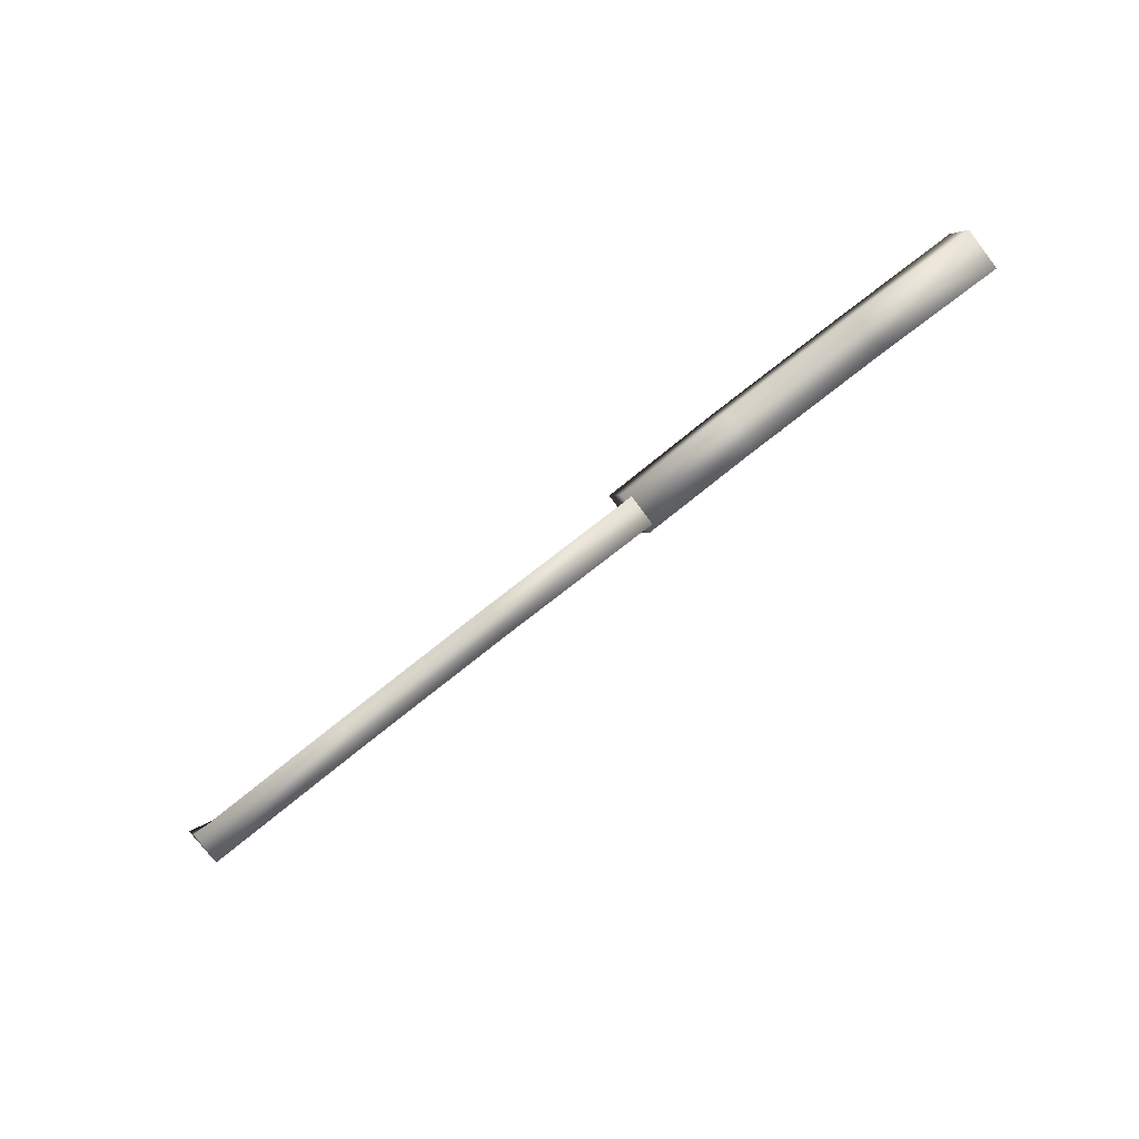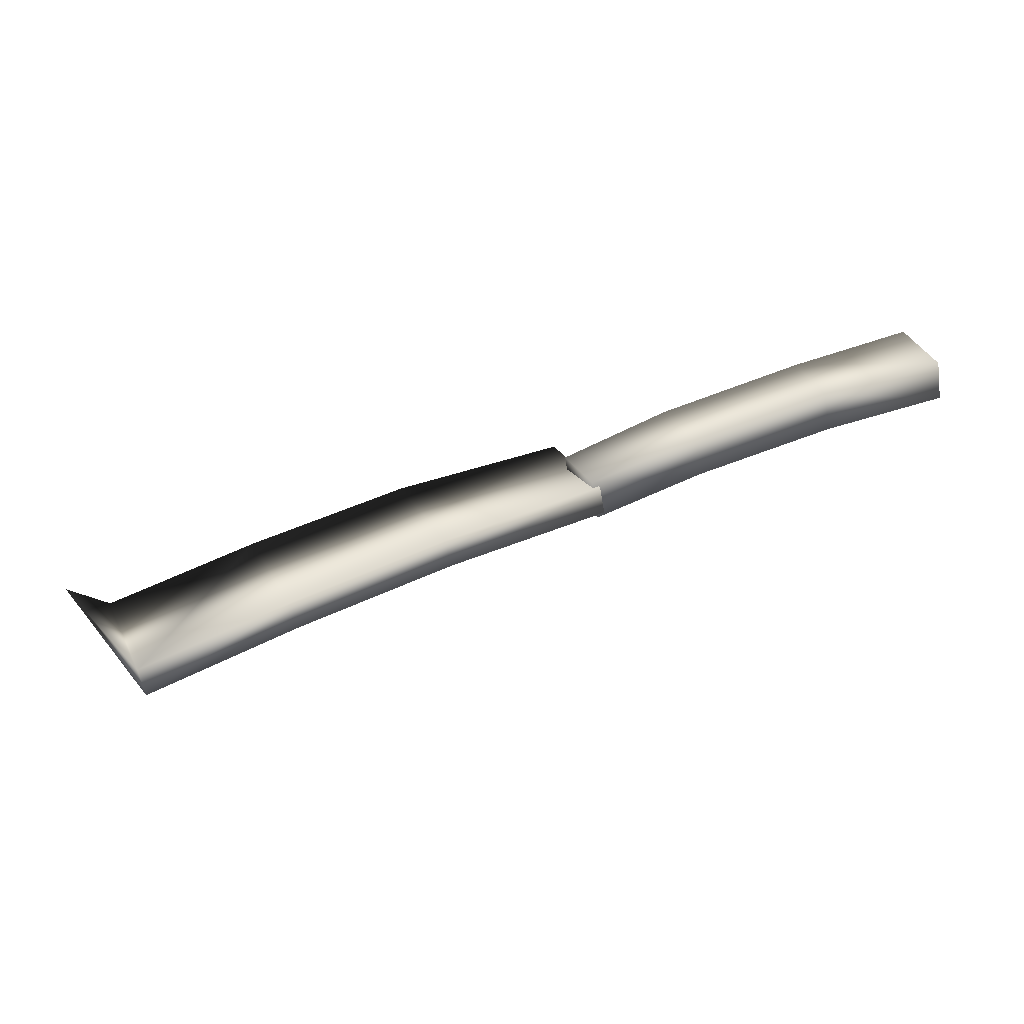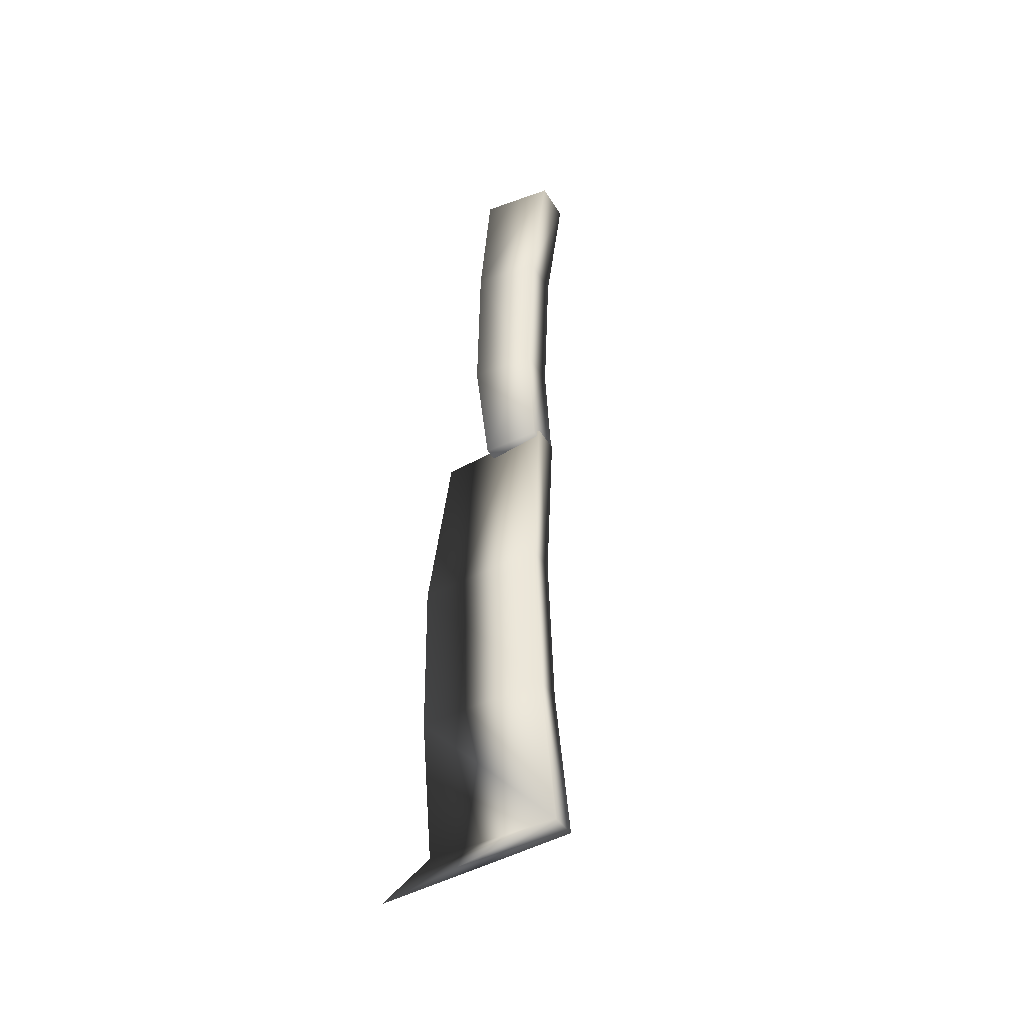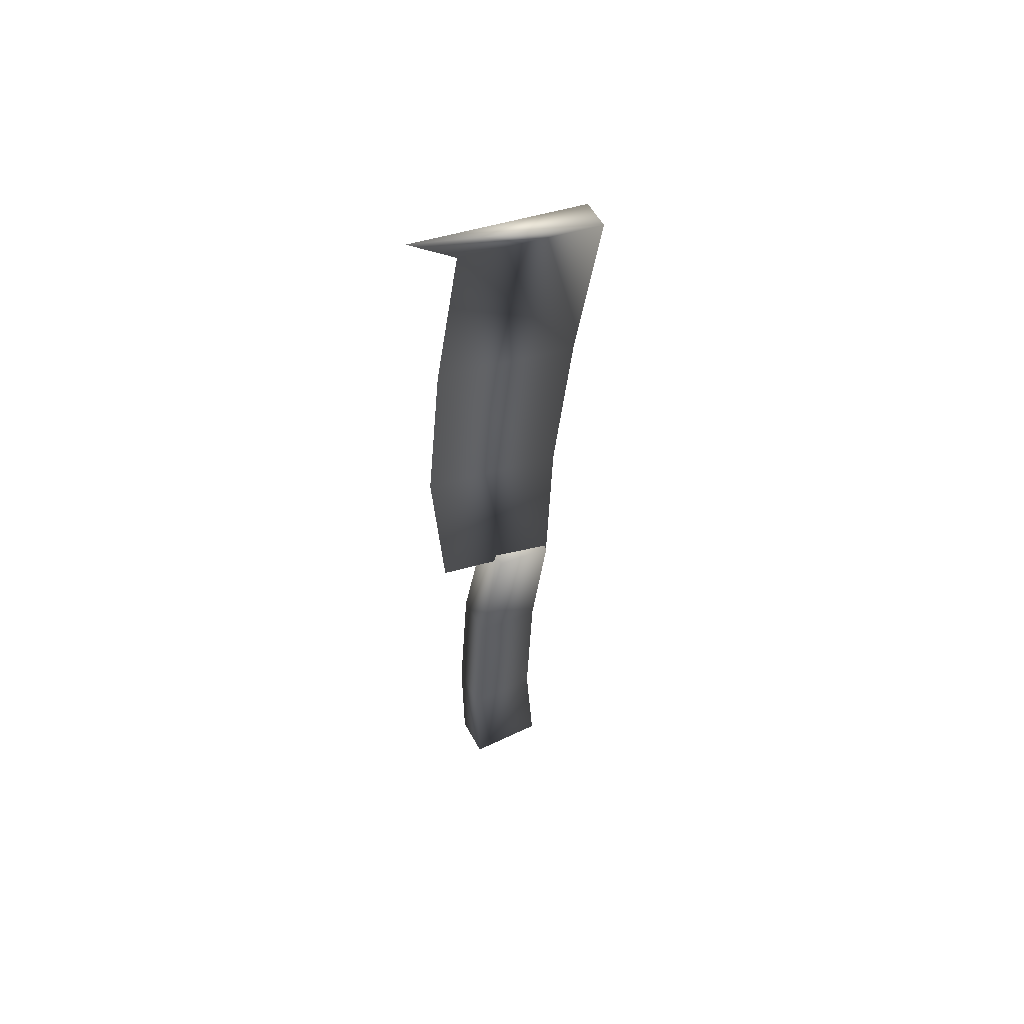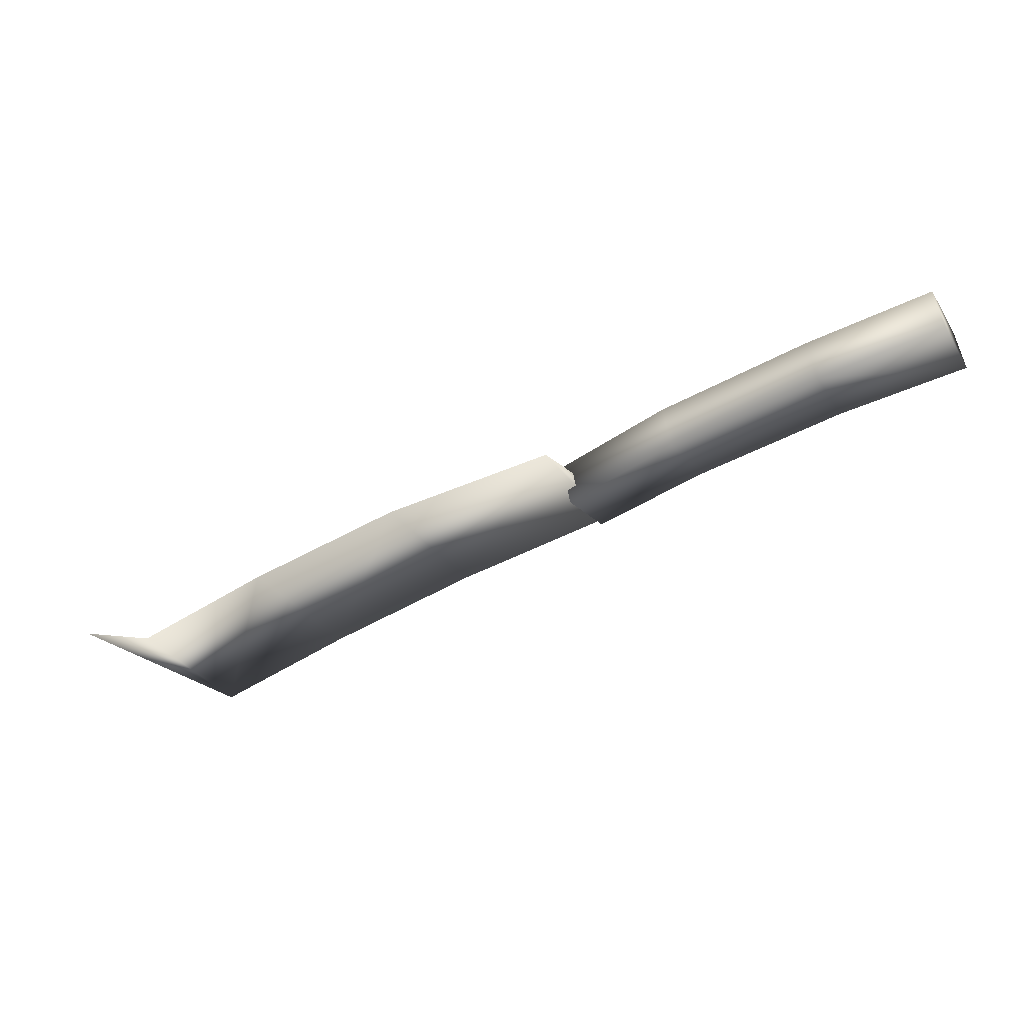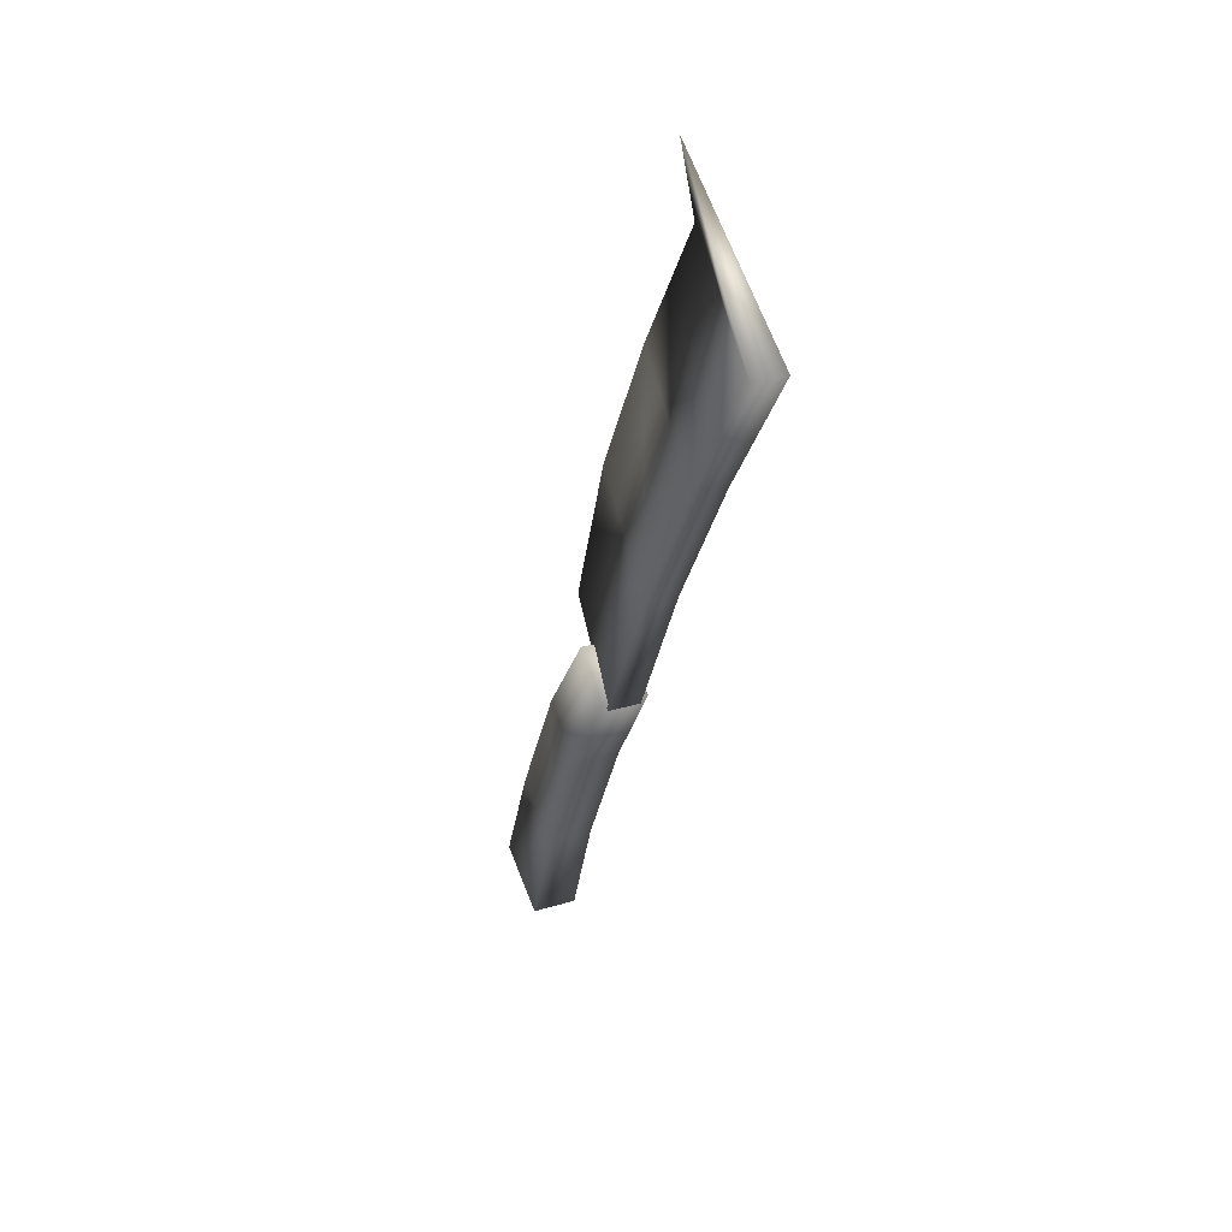
<metadata>
{"format":"obj","ext":"obj","renderer":"f3d","projection":"perspective","resolution":1024,"background":"white","views":[{"elev":-52.2,"azim":-155.8,"up":"+Z"},{"elev":-31.6,"azim":173.4,"up":"+Z"},{"elev":45.9,"azim":114.5,"up":"+Y"},{"elev":-43.5,"azim":110.3,"up":"+Y"},{"elev":80.0,"azim":153.1,"up":"+Z"},{"elev":-56.8,"azim":72.2,"up":"+Z"}]}
</metadata>
<code>
v  -0.7425 2.62 -11.79
v  9.919 -10.01 4.696
v  -1.708 -0.6035 -13.23
v  -52.87 3.672 11.5
v  -47.69 -1.234 23.66
v  -51.91 6.895 12.94
v  -34.1 4.798 5.701
v  -35.07 1.574 4.261
v  -29.19 -4.301 18.12
v  -16.88 3.433 -2.786
v  -17.85 0.2092 -4.226
v  -11.79 -5.909 10.06
v  4.17 -6.817 1.397
v  -49.56 -0.2562 16.61
v  -52.22 2.949 11.22
v  -48.24 4.151 18.58
v  -50.9 7.356 13.19
v  -94.34 7.884 28.4
v  -92.01 3.802 35.98
v  -93.02 12.29 30.37
v  -90.69 8.21 37.95
v  -64.61 3.784 17.65
v  -63.29 8.191 19.62
v  -60.54 4.565 25.9
v  -61.86 0.1575 23.93
v  -79.2 10.03 26.18
v  -80.52 5.619 24.21
v  -77.03 6.296 33.08
v  -78.35 1.889 31.11
f 1 2 3
f 4 5 6
f 7 8 6
f 4 6 8
f 9 7 5
f 6 5 7
f 8 9 4
f 5 4 9
f 10 11 7
f 8 7 11
f 12 10 9
f 7 9 10
f 11 12 8
f 9 8 12
f 1 3 10
f 11 10 3
f 13 1 12
f 10 12 1
f 3 13 11
f 12 11 13
f 1 13 2
f 2 13 3
f 14 15 16
f 17 16 15
f 18 19 20
f 21 20 19
f 15 22 17
f 23 17 22
f 17 23 16
f 24 16 23
f 16 24 14
f 25 14 24
f 14 25 15
f 22 15 25
f 20 26 18
f 27 18 26
f 27 26 22
f 23 22 26
f 21 28 20
f 26 20 28
f 26 28 23
f 24 23 28
f 19 29 21
f 28 21 29
f 28 29 24
f 25 24 29
f 18 27 19
f 29 19 27
f 29 27 25
f 22 25 27

</code>
